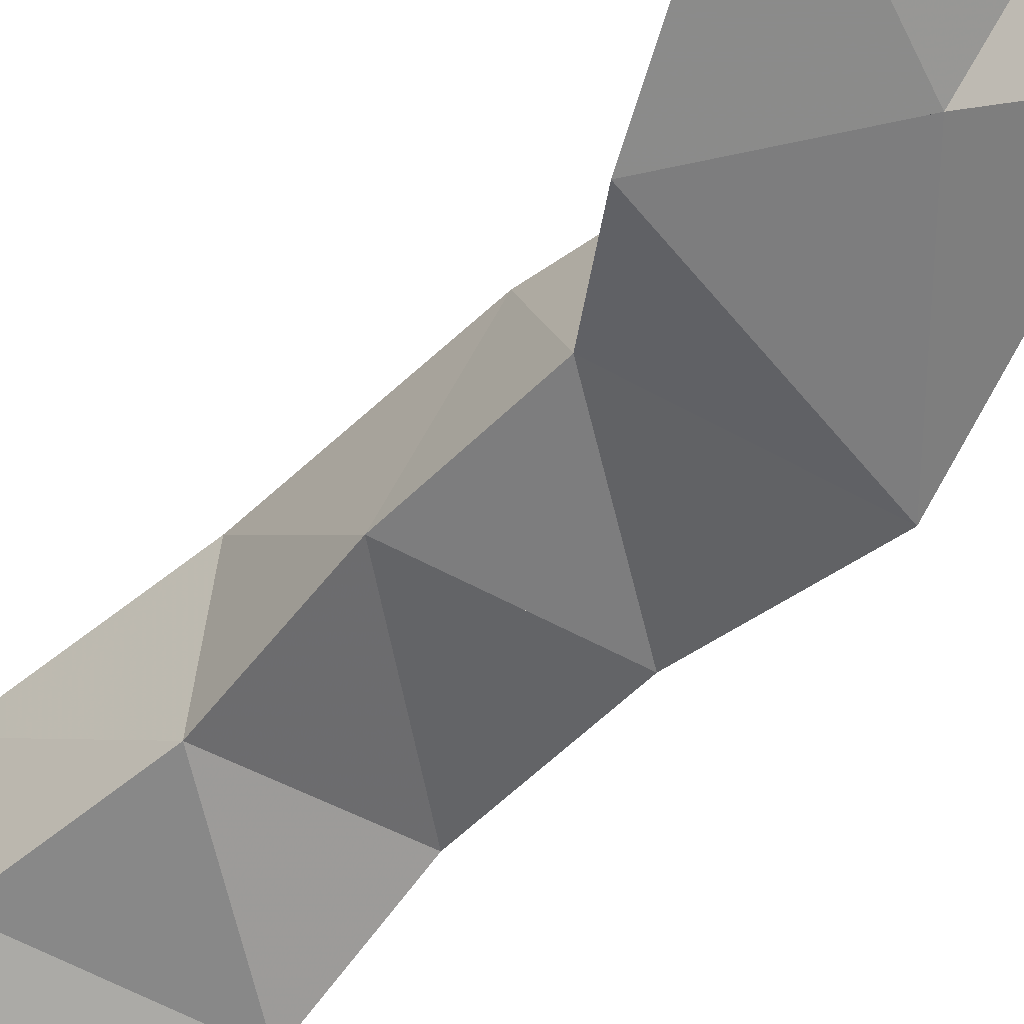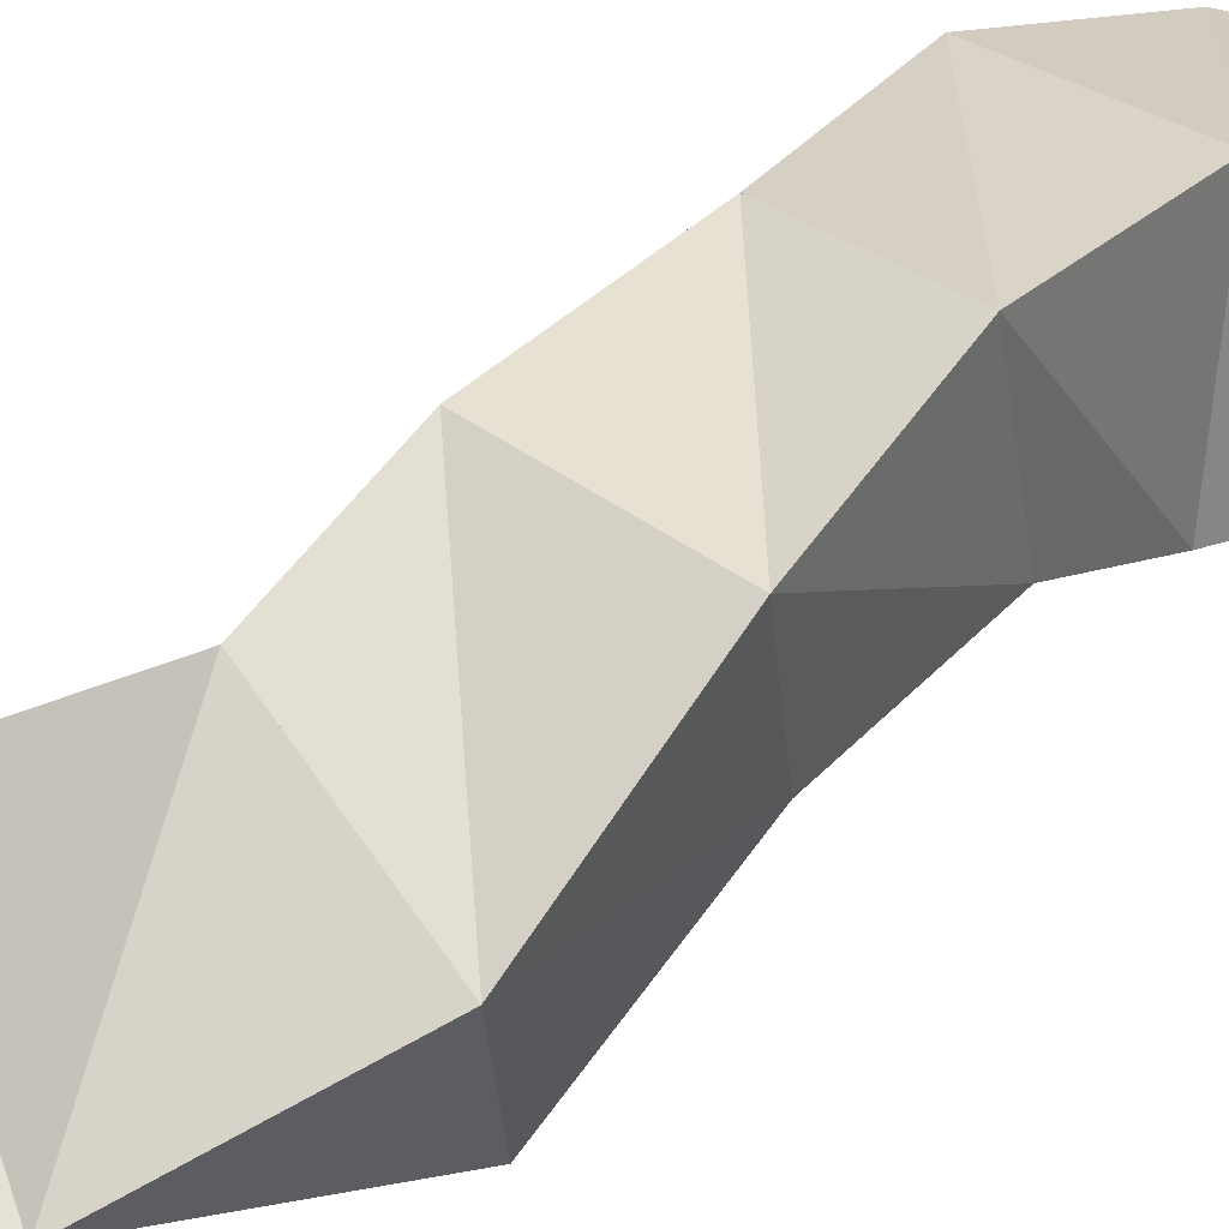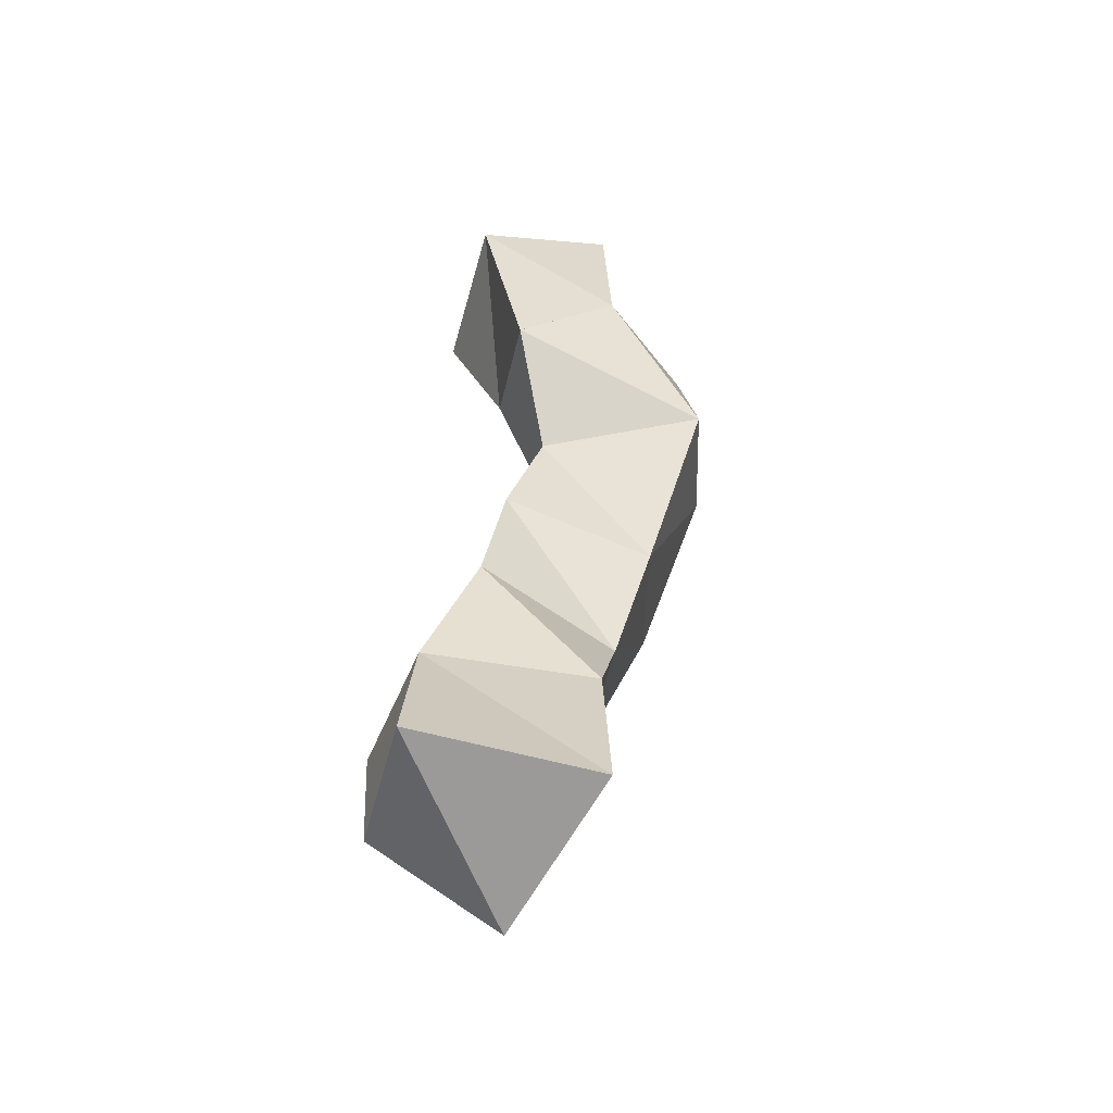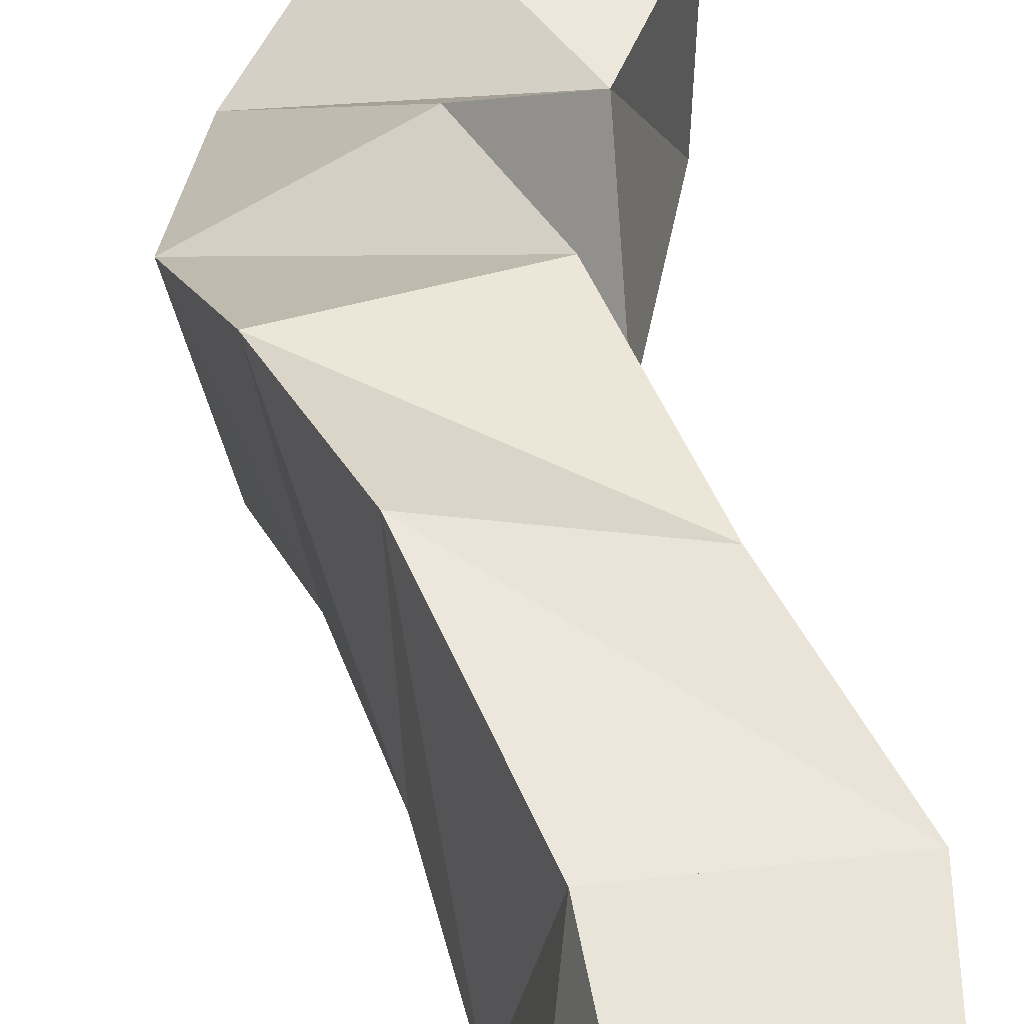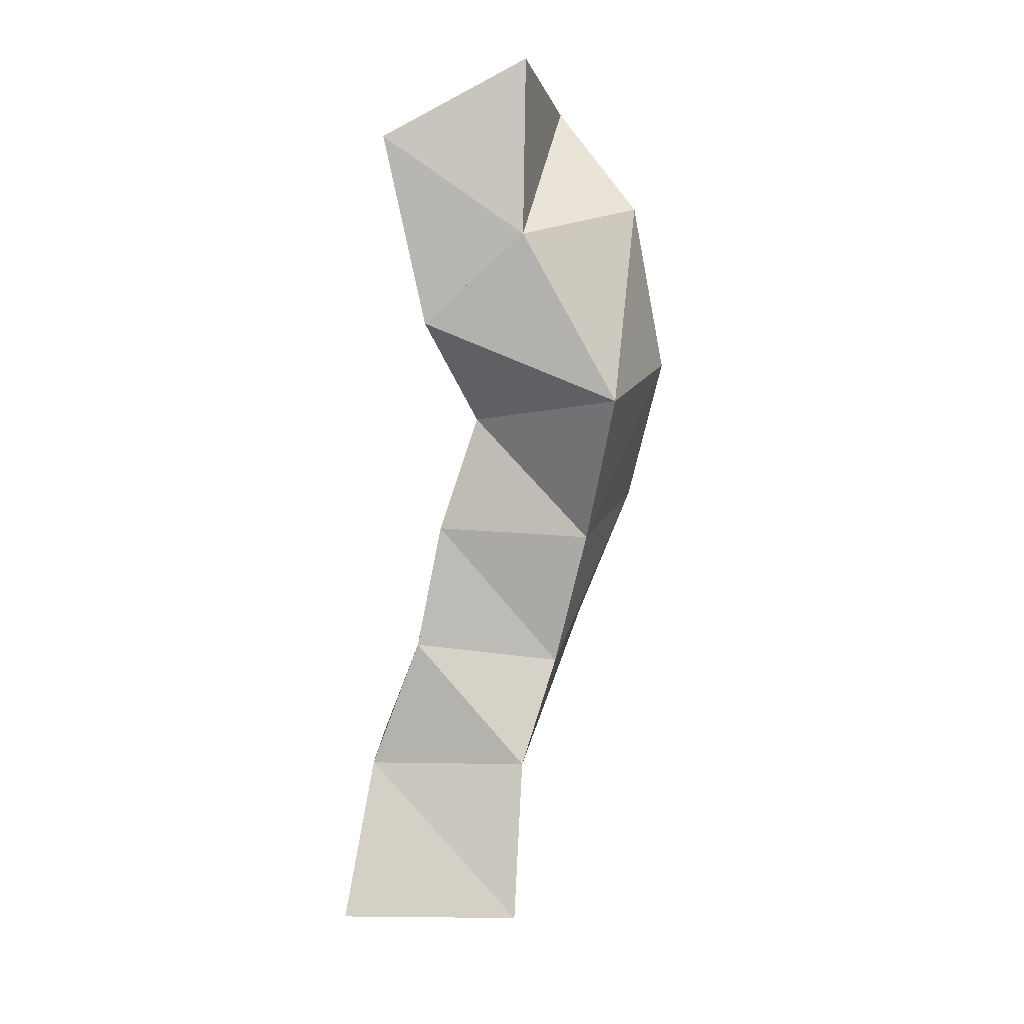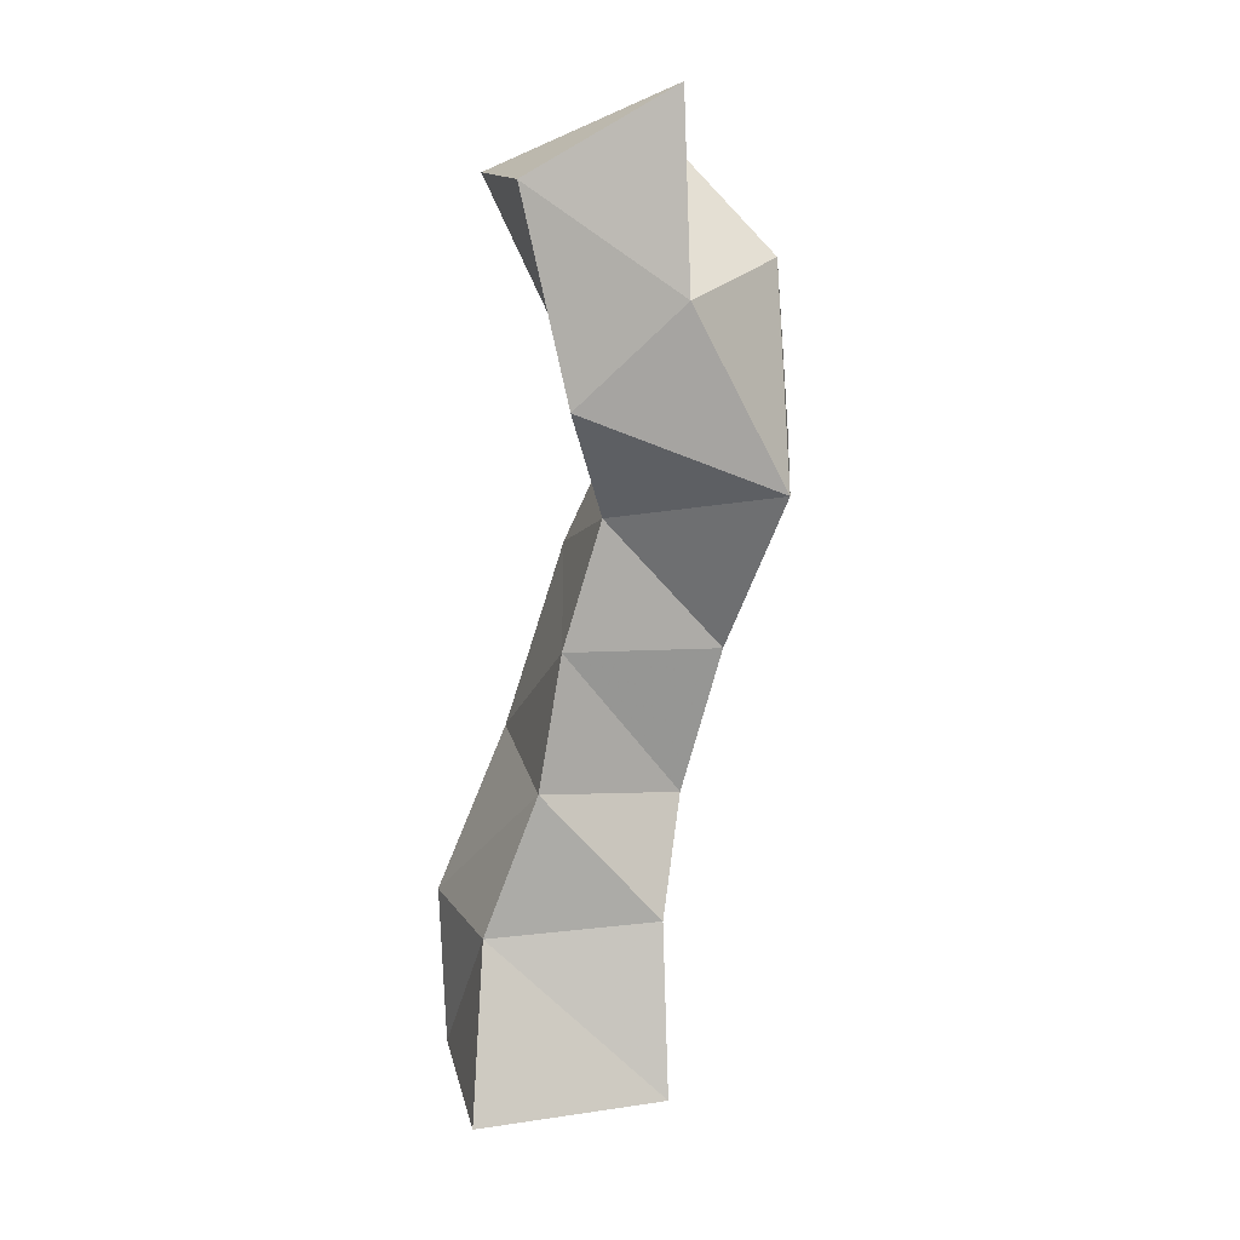
<metadata>
{"format":"obj","ext":"obj","renderer":"f3d","projection":"perspective","resolution":1024,"background":"white","views":[{"elev":-63.4,"azim":-29.3,"up":"+Y"},{"elev":41.2,"azim":56.6,"up":"+Y"},{"elev":-52.1,"azim":-13.5,"up":"+Z"},{"elev":44.3,"azim":177.4,"up":"+Y"},{"elev":6.0,"azim":9.0,"up":"+Z"},{"elev":12.6,"azim":-12.4,"up":"+Z"}]}
</metadata>
<code>
v -0.3914 0.1007 0.5012
v -0.3916 0.1489 0.5071
v -0.3349 0.1052 0.5021
v -0.3522 0.1529 0.4859
v -0.3853 0.1175 0.5499
v -0.3918 0.1612 0.5501
v -0.334 0.1164 0.5515
v -0.3438 0.1679 0.5402
v -0.3694 0.1163 0.5911
v -0.3697 0.1688 0.5971
v -0.3251 0.1329 0.5842
v -0.3226 0.1802 0.594
v -0.3621 0.1192 0.6303
v -0.351 0.1728 0.6511
v -0.3141 0.1282 0.6271
v -0.3041 0.1723 0.6381
v -0.3501 0.1219 0.6666
v -0.3335 0.1686 0.6902
v -0.3023 0.1045 0.6738
v -0.2907 0.1459 0.6843
v -0.3631 0.1 0.6984
v -0.3603 0.1461 0.7203
v -0.3313 0.1 0.7267
v -0.299 0.1314 0.7357
v -0.3764 0.1003 0.7577
v -0.3776 0.1507 0.7585
v -0.3316 0.1074 0.782
v -0.3266 0.1537 0.7692
f 1 2 4
f 3 1 4
f 2 6 8
f 4 2 8
f 6 5 7
f 8 6 7
f 5 1 3
f 7 5 3
f 8 7 3
f 4 8 3
f 2 1 5
f 6 2 5
f 5 6 8
f 7 5 8
f 6 10 12
f 8 6 12
f 10 9 11
f 12 10 11
f 9 5 7
f 11 9 7
f 12 11 7
f 8 12 7
f 6 5 9
f 10 6 9
f 9 10 12
f 11 9 12
f 10 14 16
f 12 10 16
f 14 13 15
f 16 14 15
f 13 9 11
f 15 13 11
f 16 15 11
f 12 16 11
f 10 9 13
f 14 10 13
f 13 14 16
f 15 13 16
f 14 18 20
f 16 14 20
f 18 17 19
f 20 18 19
f 17 13 15
f 19 17 15
f 20 19 15
f 16 20 15
f 14 13 17
f 18 14 17
f 17 18 20
f 19 17 20
f 18 22 24
f 20 18 24
f 22 21 23
f 24 22 23
f 21 17 19
f 23 21 19
f 24 23 19
f 20 24 19
f 18 17 21
f 22 18 21
f 21 22 24
f 23 21 24
f 22 26 28
f 24 22 28
f 26 25 27
f 28 26 27
f 25 21 23
f 27 25 23
f 28 27 23
f 24 28 23
f 22 21 25
f 26 22 25

</code>
